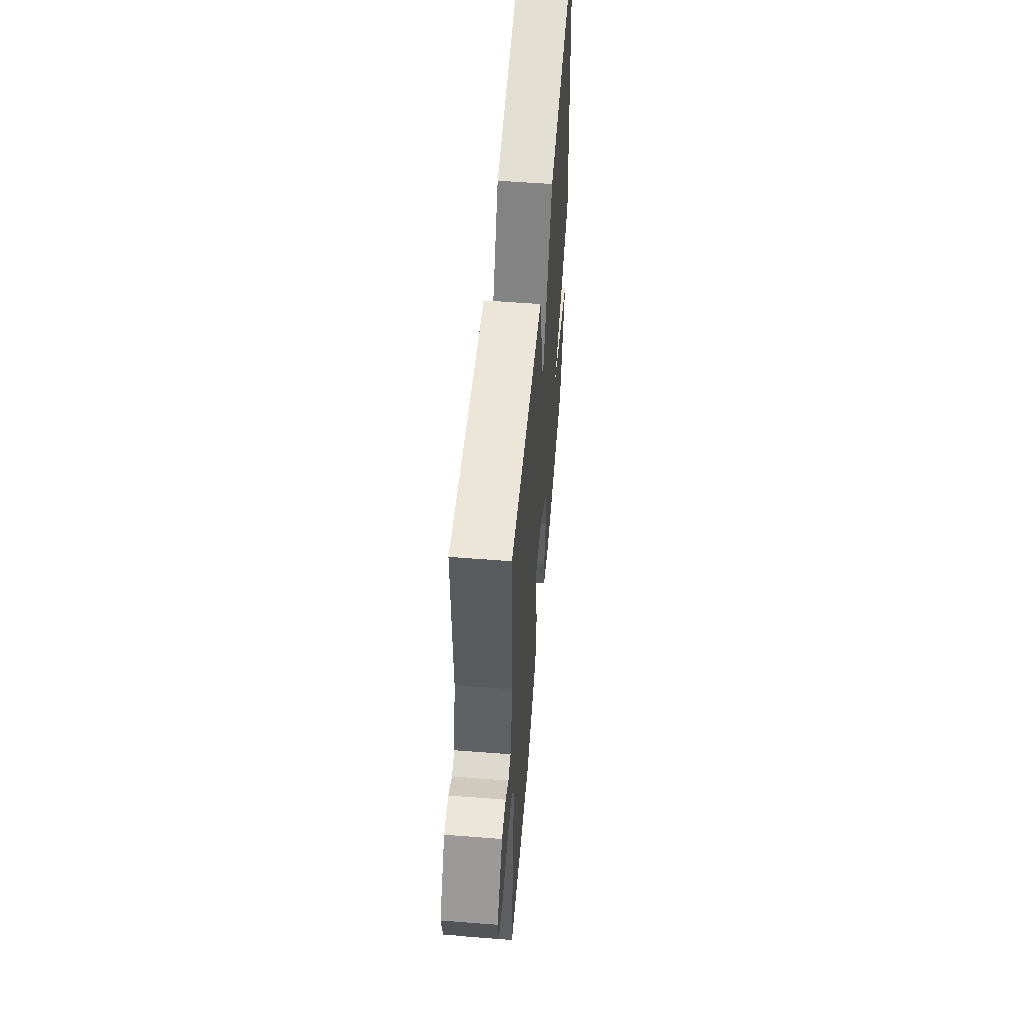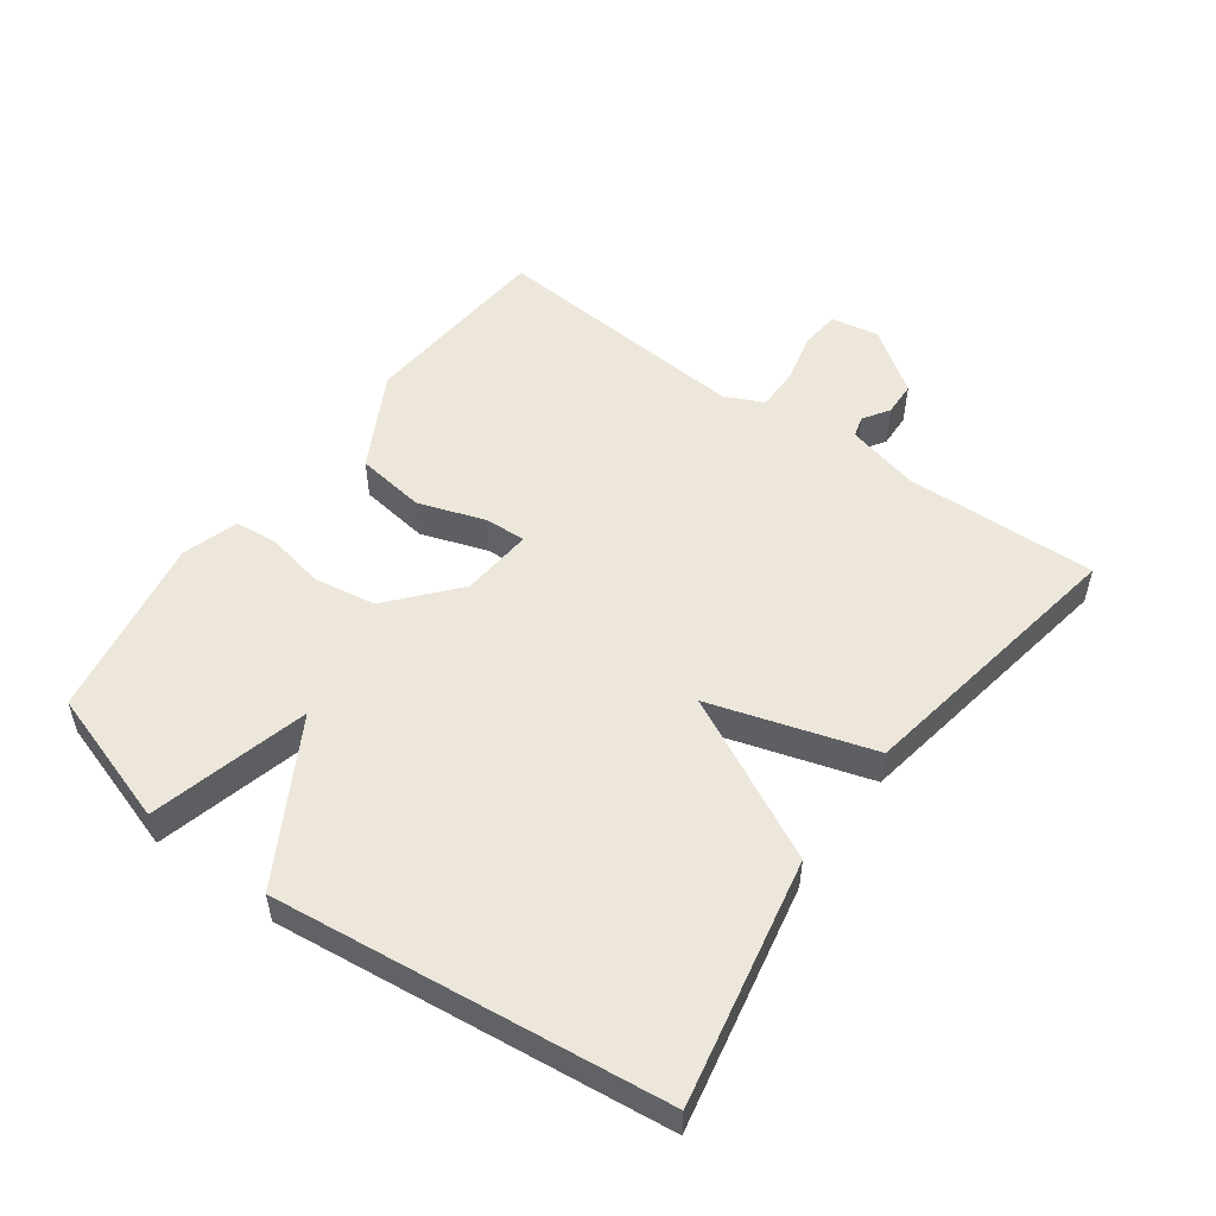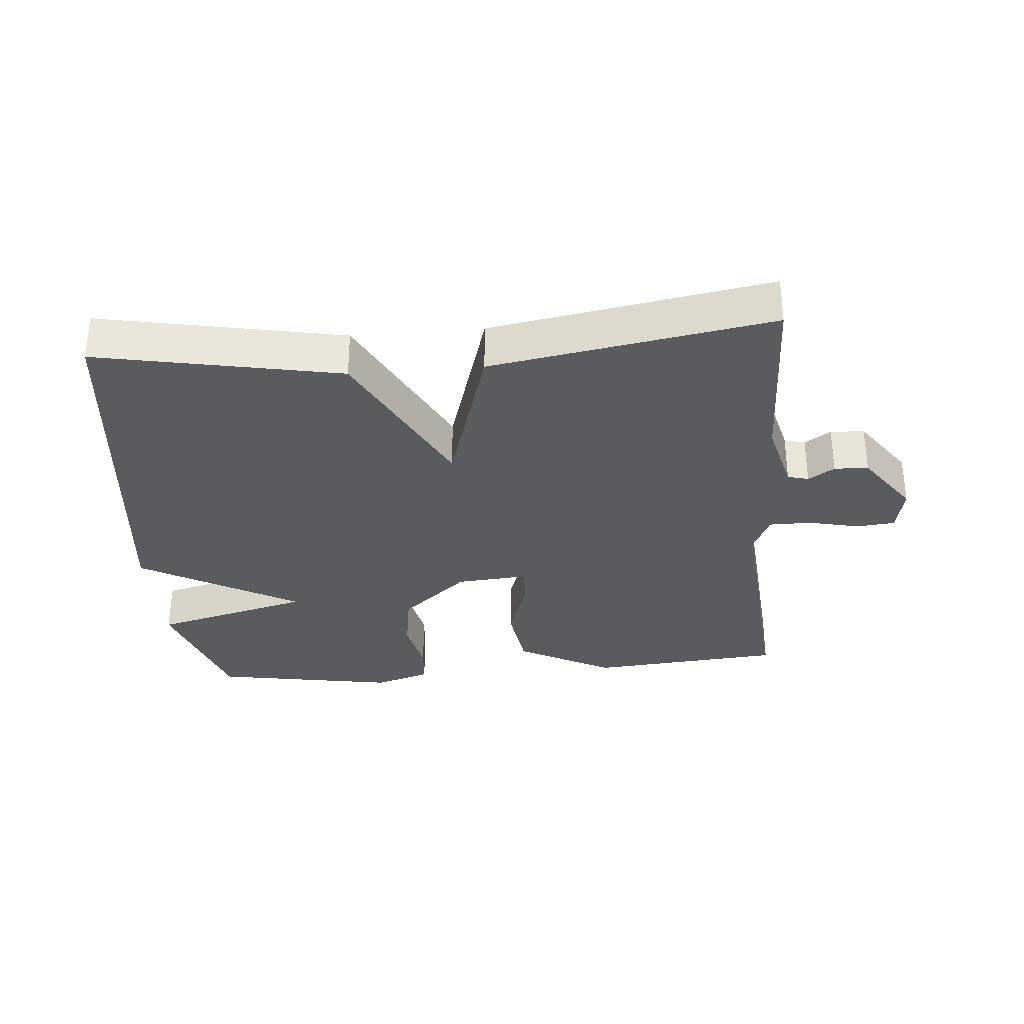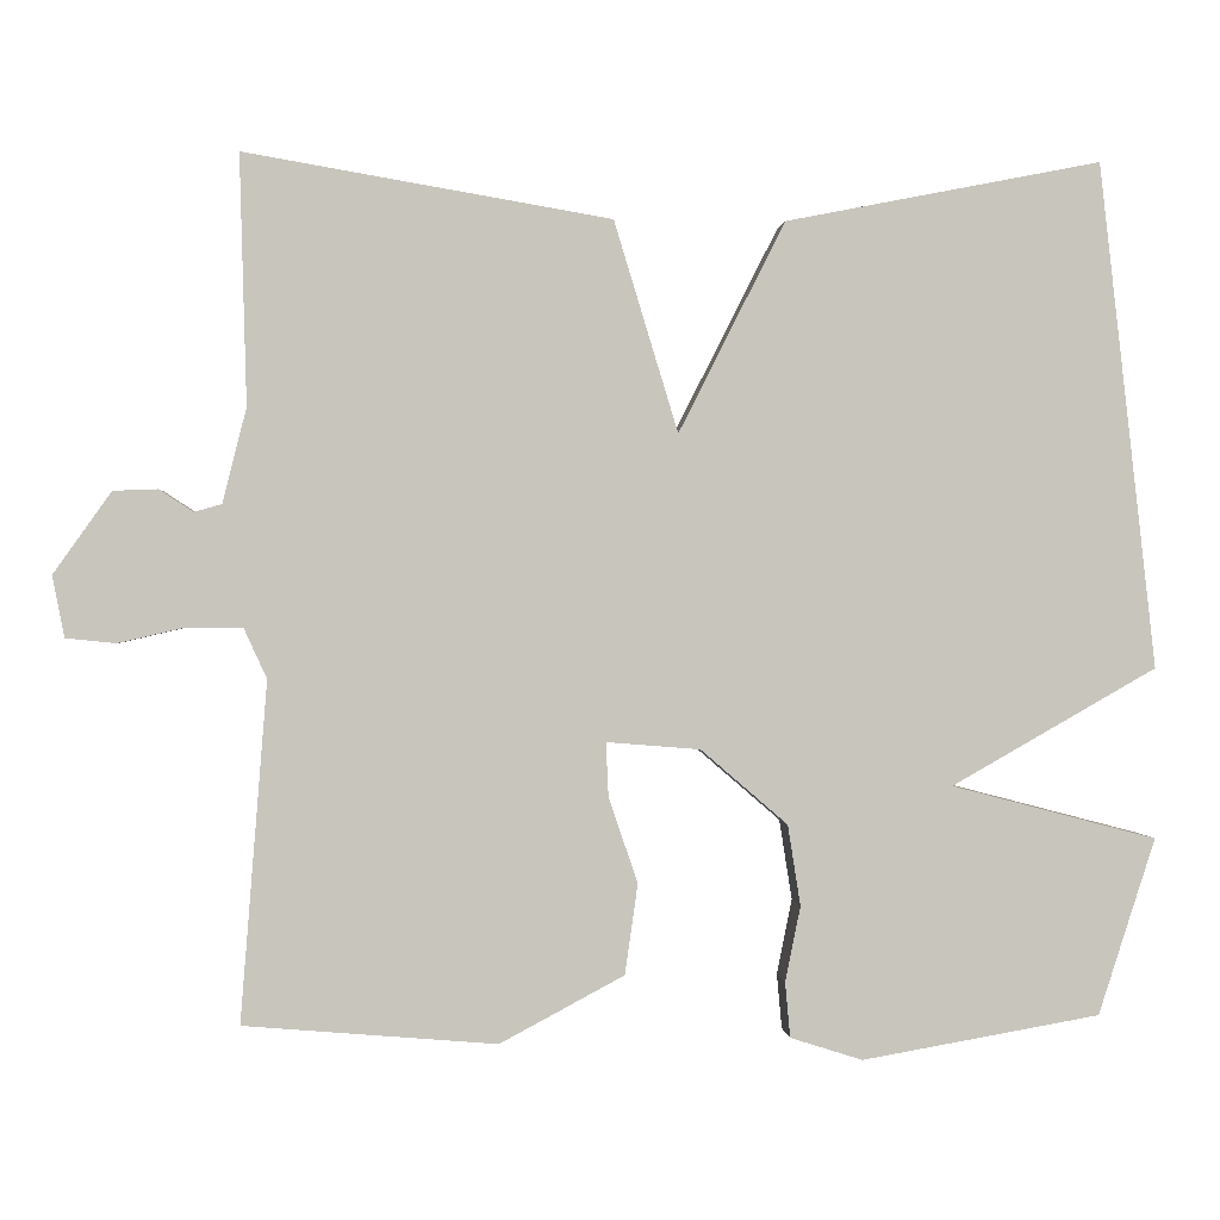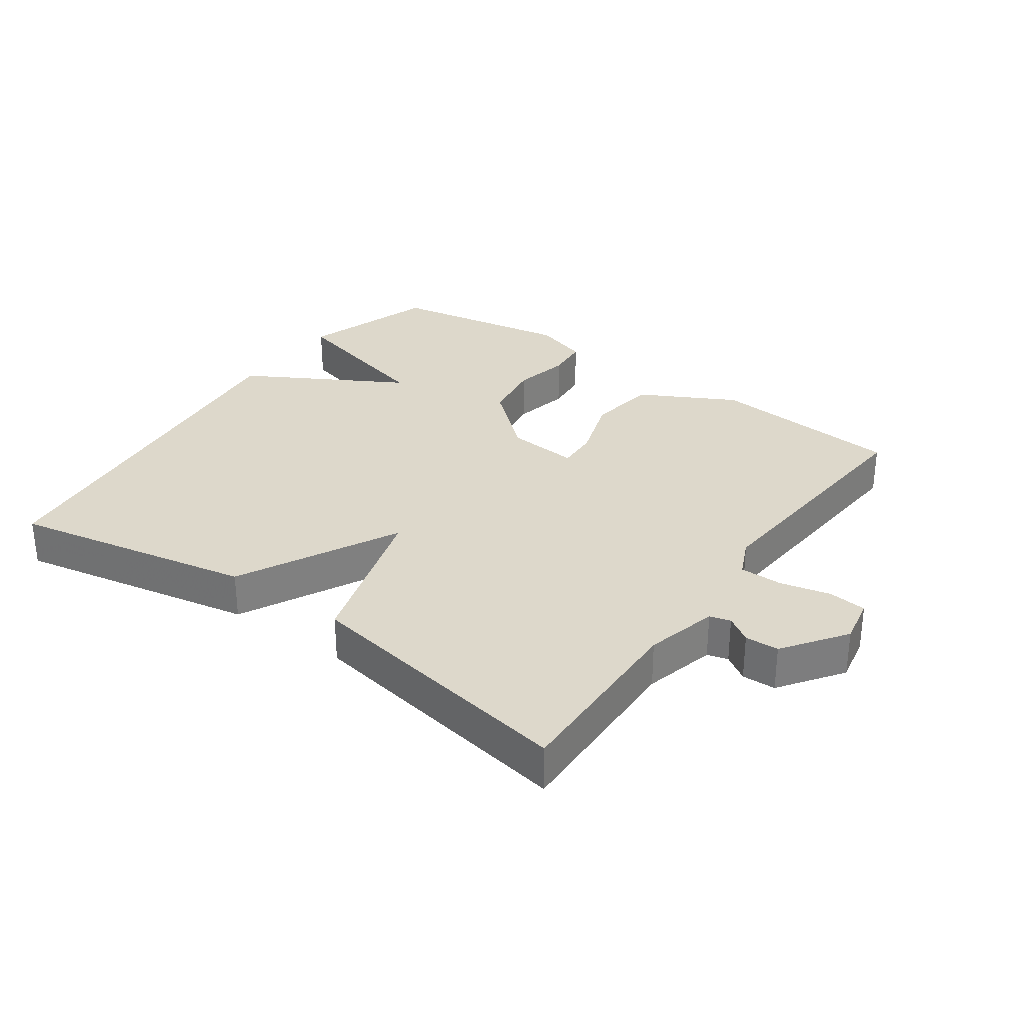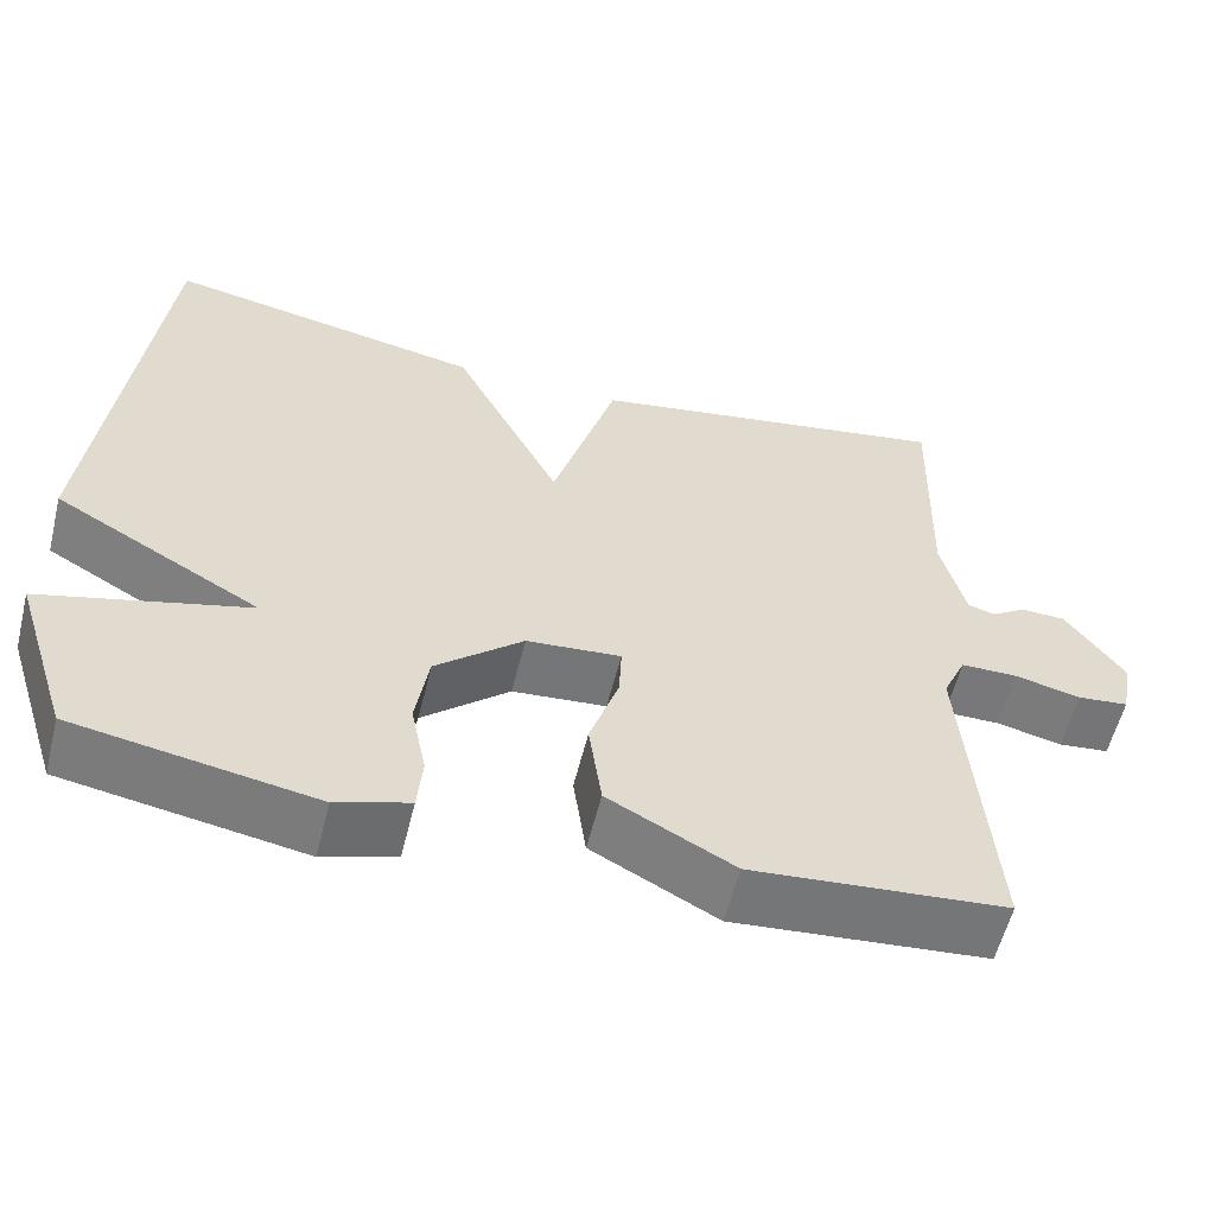
<metadata>
{"format":"obj","ext":"obj","renderer":"f3d","projection":"perspective","resolution":1024,"background":"white","views":[{"elev":55.3,"azim":94.7,"up":"+Z"},{"elev":52.8,"azim":-54.1,"up":"+Y"},{"elev":-32.3,"azim":4.9,"up":"+Y"},{"elev":0.4,"azim":175.5,"up":"+Z"},{"elev":31.1,"azim":35.5,"up":"+Y"},{"elev":-57.6,"azim":-13.9,"up":"+Z"}]}
</metadata>
<code>
v -0.5 0.07 -0.5
v -0.567 0.07 -0.293
v -0.326 0.07 -0.23
v -0.567 0.07 -0.093
v -0.5 0.07 0.5
v -0.129 0.07 0.427
v -0.004 0.07 0.18
v 0.071 0.07 0.427
v 0.5 0.07 0.5
v 0.492 0.07 0.208
v 0.52 0.07 0.097
v 0.552 0.07 0.088
v 0.592 0.07 0.114
v 0.644 0.07 0.112
v 0.712 0.07 0.016
v 0.698 0.07 -0.056
v 0.639 0.07 -0.062
v 0.562 0.07 -0.044
v 0.496 0.07 -0.044
v 0.469 0.07 -0.103
v 0.5 0.07 -0.5
v 0.204 0.07 -0.525
v 0.058 0.07 -0.447
v 0.043 0.07 -0.341
v 0.077 0.07 -0.24
v 0.08 0.07 -0.177
v -0.03 0.07 -0.186
v -0.132 0.07 -0.274
v -0.147 0.07 -0.369
v -0.129 0.07 -0.457
v -0.135 0.07 -0.522
v -0.22 0.07 -0.549
v -0.5 0 -0.5
v -0.567 0 -0.293
v -0.326 0 -0.23
v -0.567 0 -0.093
v -0.5 0 0.5
v -0.129 0 0.427
v -0.004 0 0.18
v 0.071 0 0.427
v 0.5 0 0.5
v 0.492 0 0.208
v 0.52 0 0.097
v 0.552 0 0.088
v 0.592 0 0.114
v 0.644 0 0.112
v 0.712 0 0.016
v 0.698 0 -0.056
v 0.639 0 -0.062
v 0.562 0 -0.044
v 0.496 0 -0.044
v 0.469 0 -0.103
v 0.5 0 -0.5
v 0.204 0 -0.525
v 0.058 0 -0.447
v 0.043 0 -0.341
v 0.077 0 -0.24
v 0.08 0 -0.177
v -0.03 0 -0.186
v -0.132 0 -0.274
v -0.147 0 -0.369
v -0.129 0 -0.457
v -0.135 0 -0.522
v -0.22 0 -0.549
f 1 2 3
f 32 1 3
f 31 32 3
f 30 31 3
f 29 30 3
f 28 29 3
f 5 6 7
f 4 5 7
f 3 4 7
f 28 3 7
f 27 28 7
f 8 9 10
f 7 8 10
f 27 7 10
f 26 27 10
f 25 26 10 11
f 23 24 25
f 22 23 25
f 21 22 25
f 20 21 25
f 25 11 12
f 20 25 12
f 19 20 12
f 13 14 15
f 12 13 15
f 19 12 15
f 18 19 15
f 15 16 17 18
f 35 34 33
f 35 33 64
f 35 64 63
f 35 63 62
f 35 62 61
f 35 61 60
f 39 38 37
f 39 37 36
f 39 36 35
f 39 35 60
f 39 60 59
f 42 41 40
f 42 40 39
f 42 39 59
f 42 59 58
f 43 42 58 57
f 57 56 55
f 57 55 54
f 57 54 53
f 57 53 52
f 44 43 57
f 44 57 52
f 44 52 51
f 47 46 45
f 47 45 44
f 47 44 51
f 47 51 50
f 50 49 48 47
f 1 33 34 2
f 2 34 35 3
f 3 35 36 4
f 4 36 37 5
f 5 37 38 6
f 6 38 39 7
f 7 39 40 8
f 8 40 41 9
f 9 41 42 10
f 10 42 43 11
f 11 43 44 12
f 12 44 45 13
f 13 45 46 14
f 14 46 47 15
f 15 47 48 16
f 16 48 49 17
f 17 49 50 18
f 18 50 51 19
f 19 51 52 20
f 20 52 53 21
f 21 53 54 22
f 22 54 55 23
f 23 55 56 24
f 24 56 57 25
f 25 57 58 26
f 26 58 59 27
f 27 59 60 28
f 28 60 61 29
f 29 61 62 30
f 30 62 63 31
f 31 63 64 32
f 32 64 33 1

</code>
